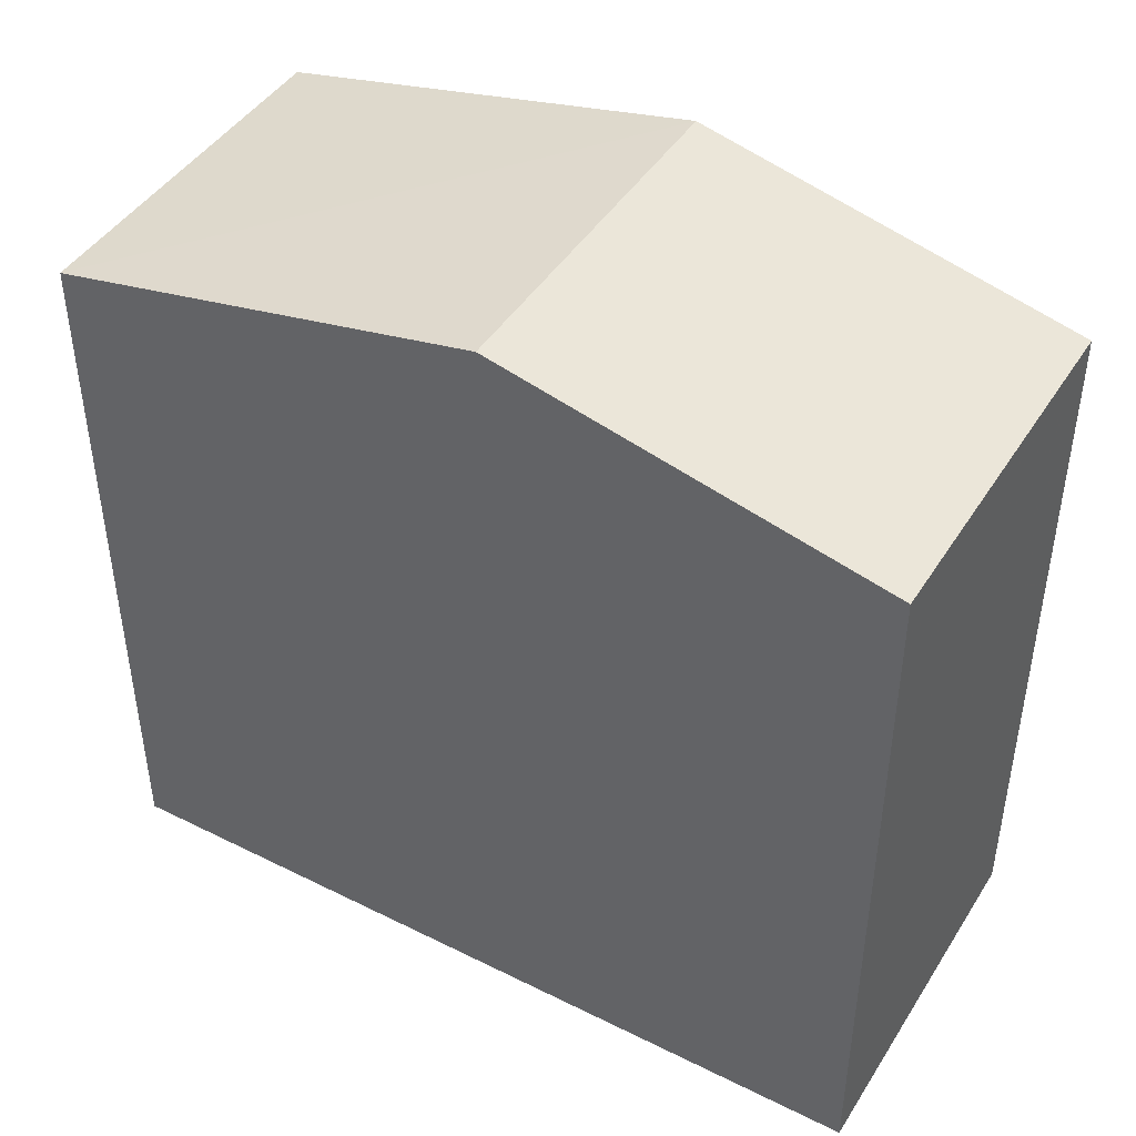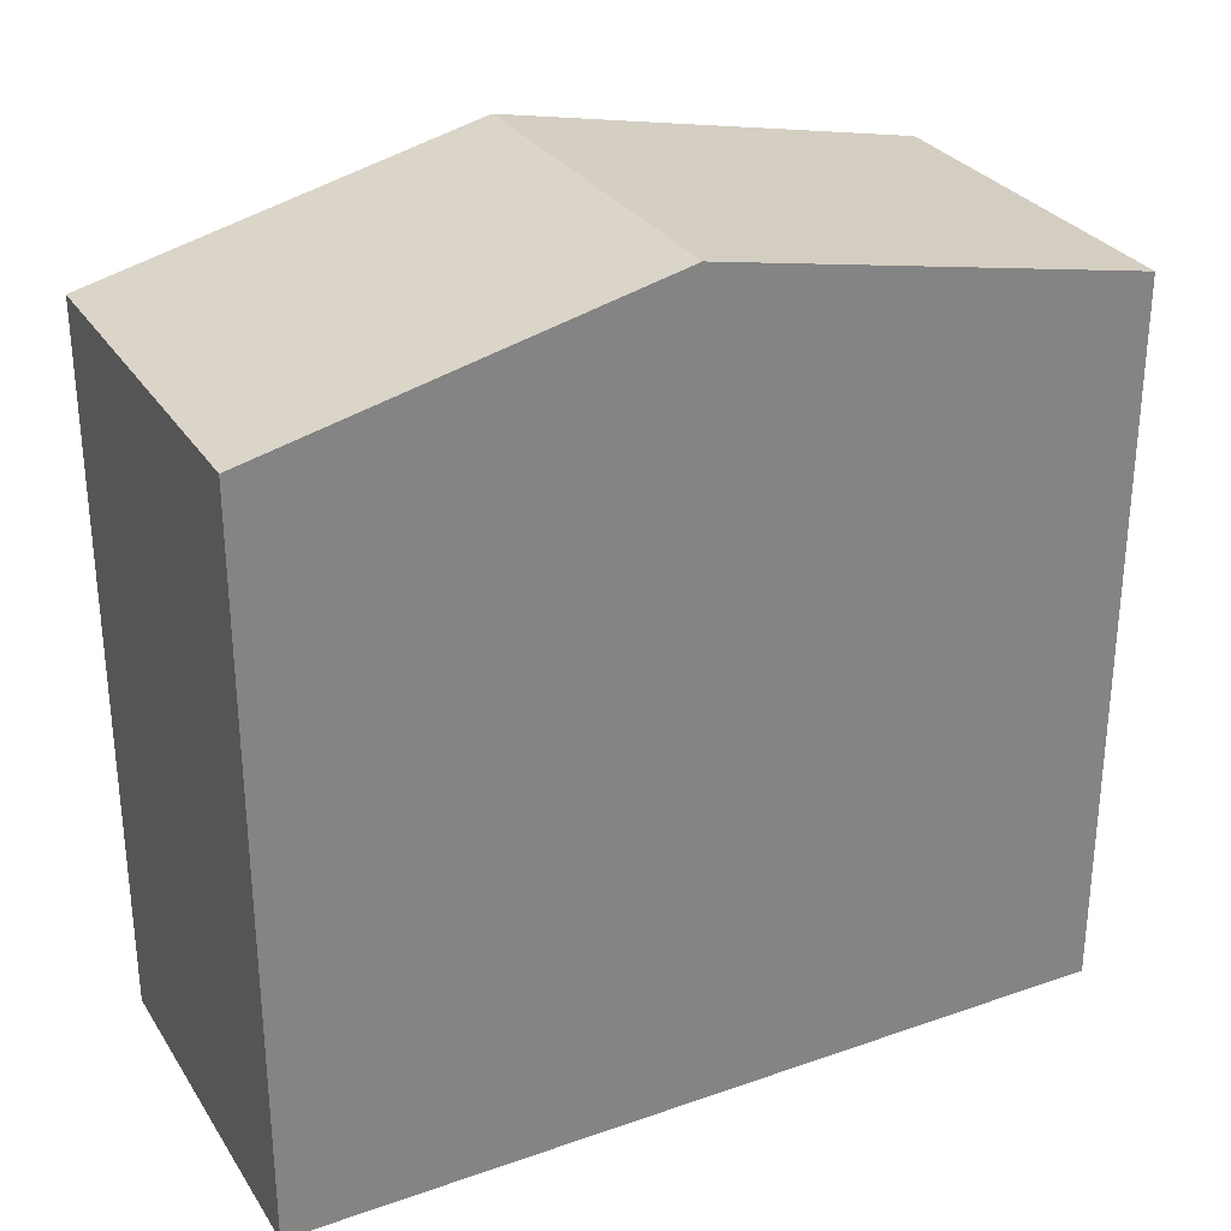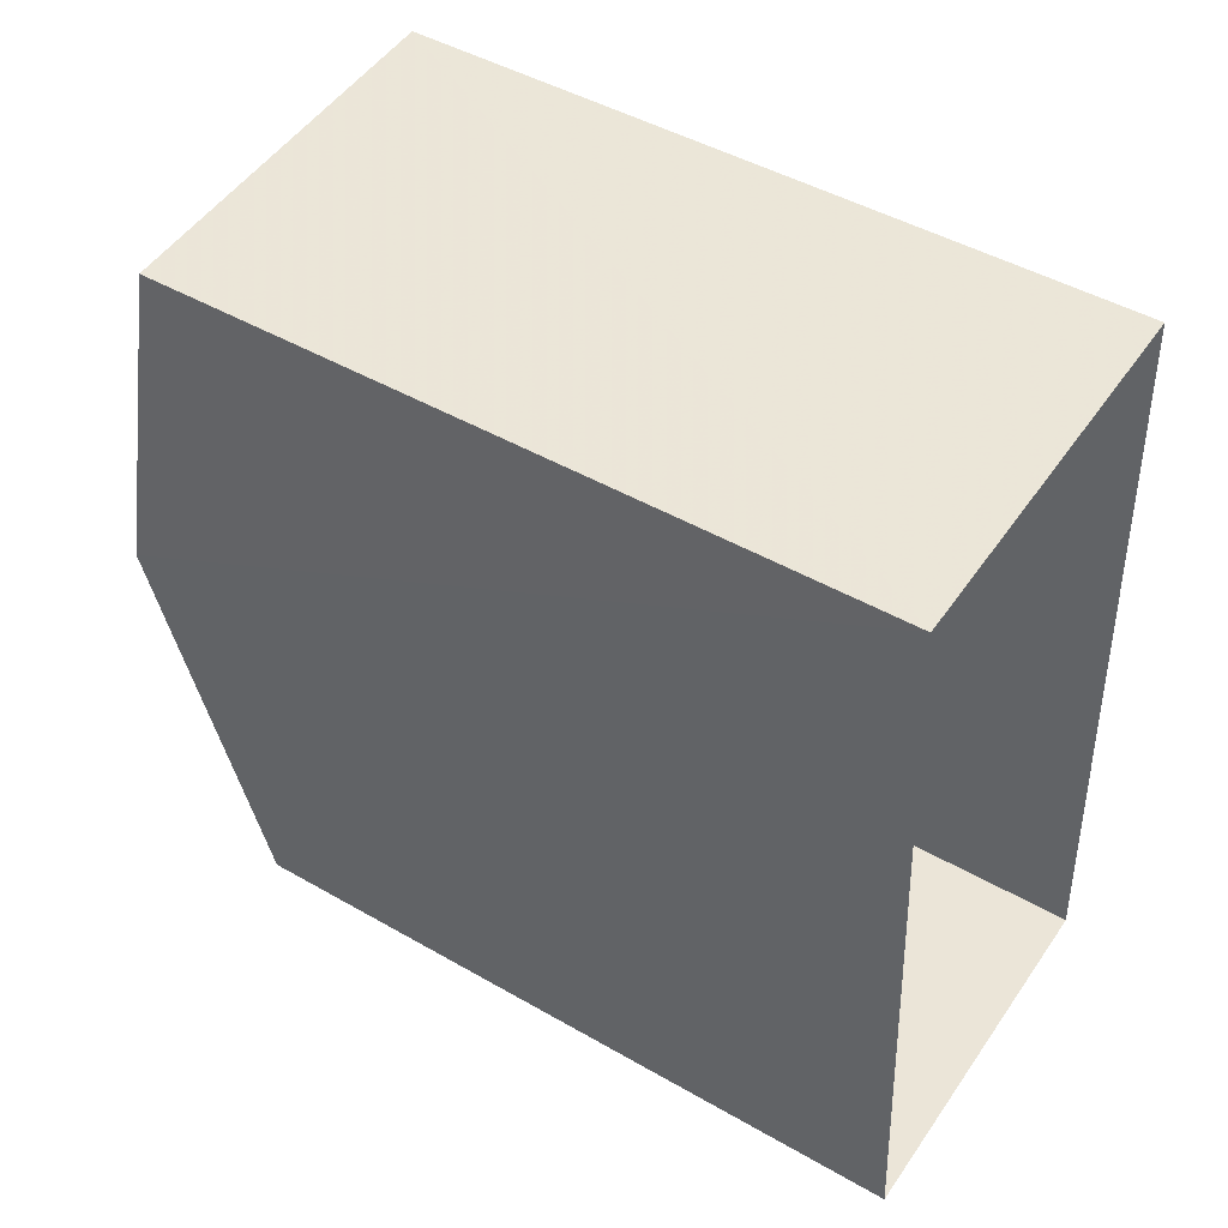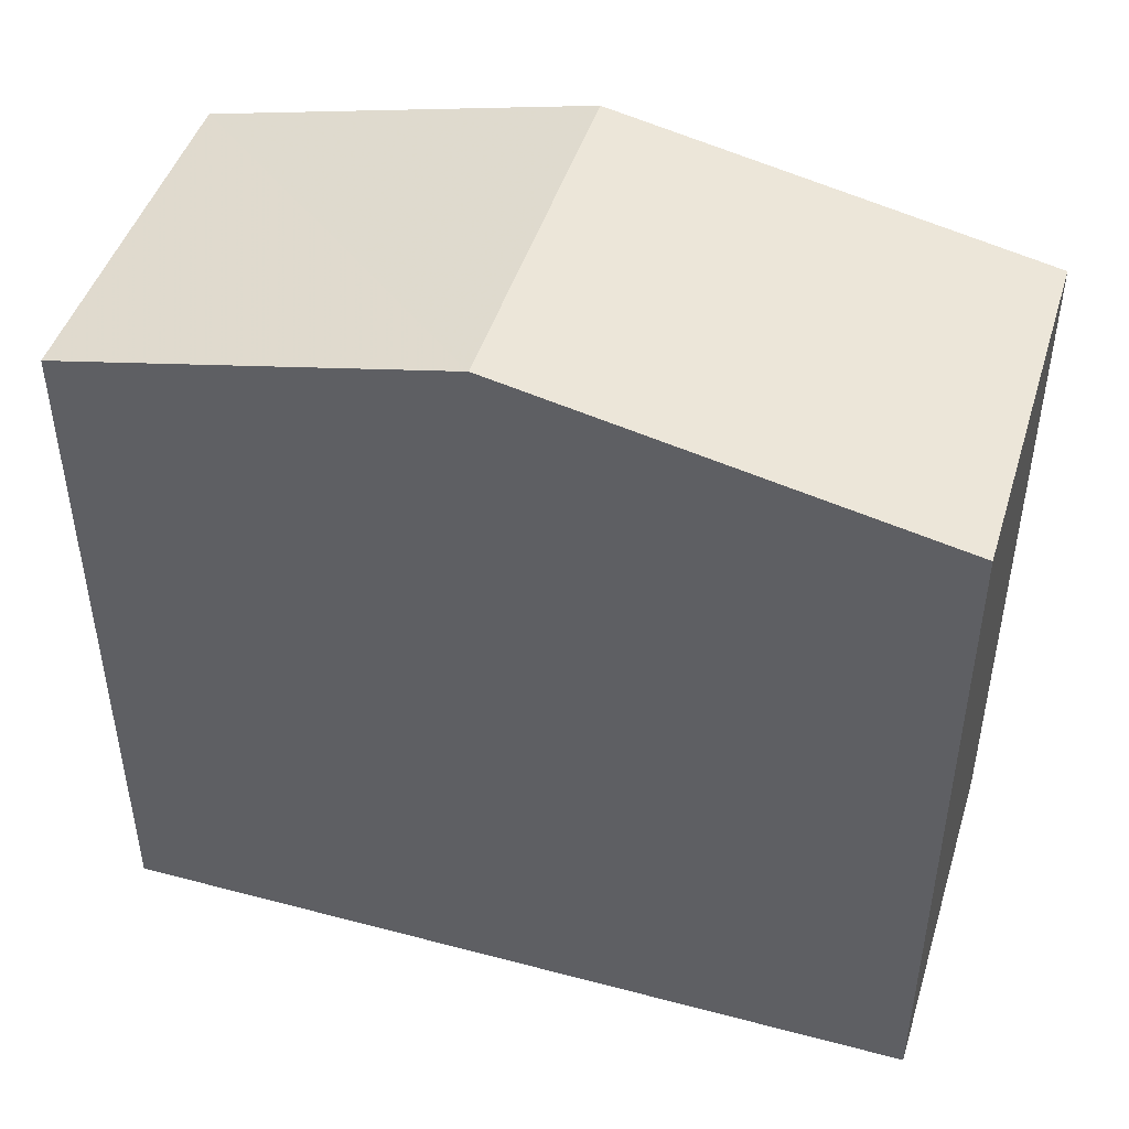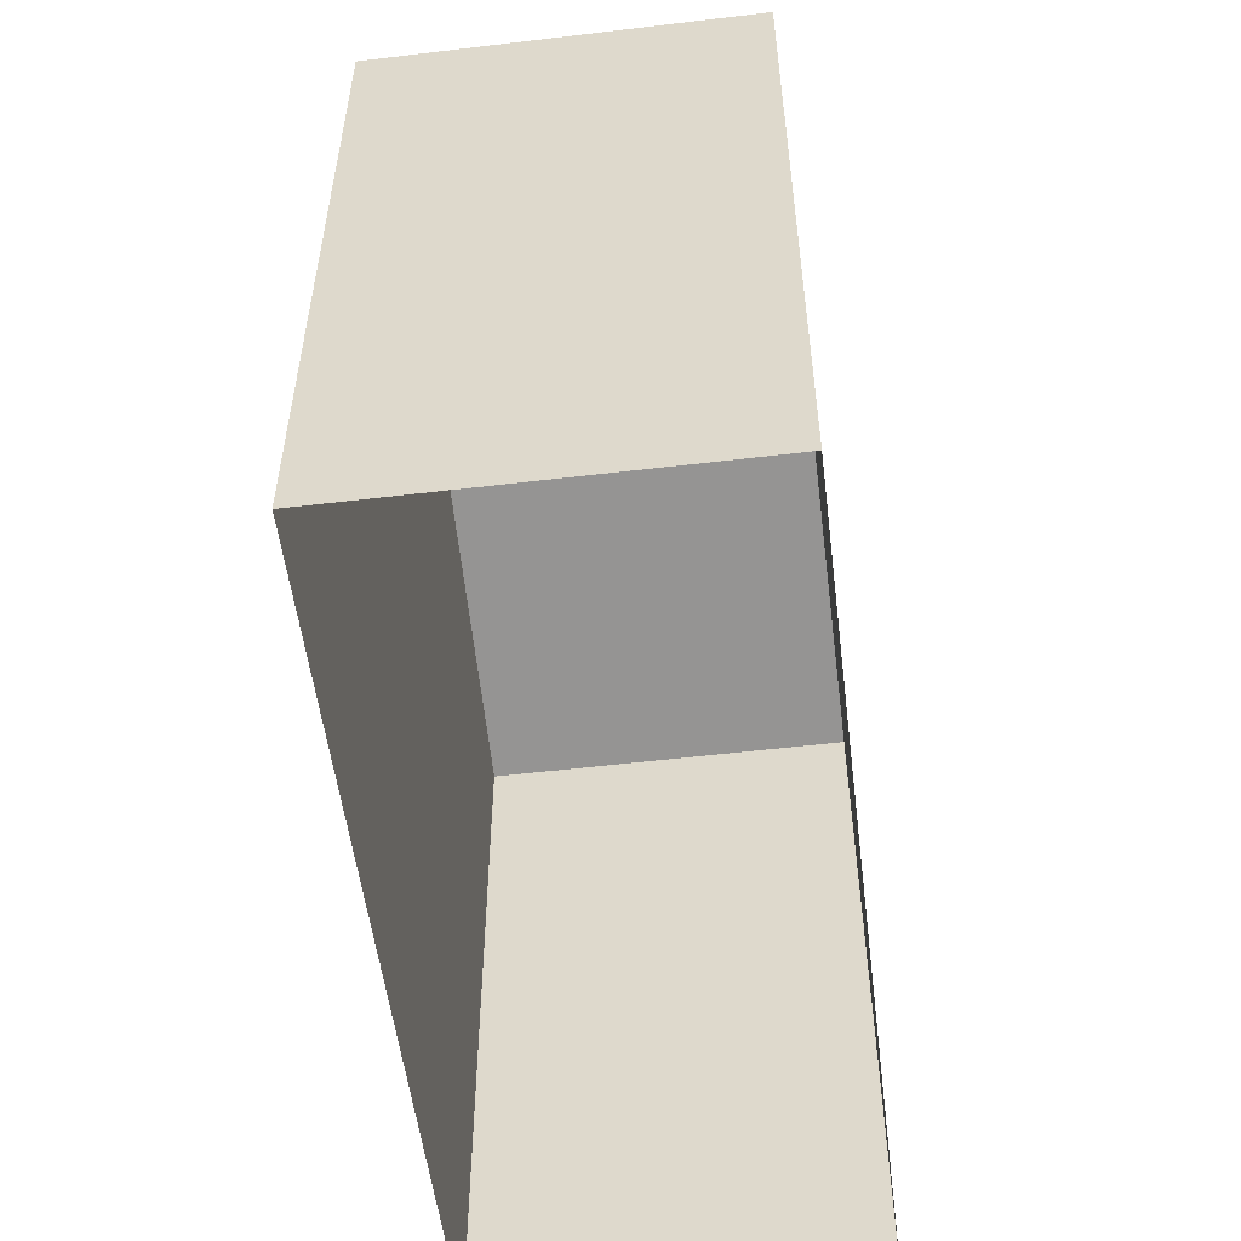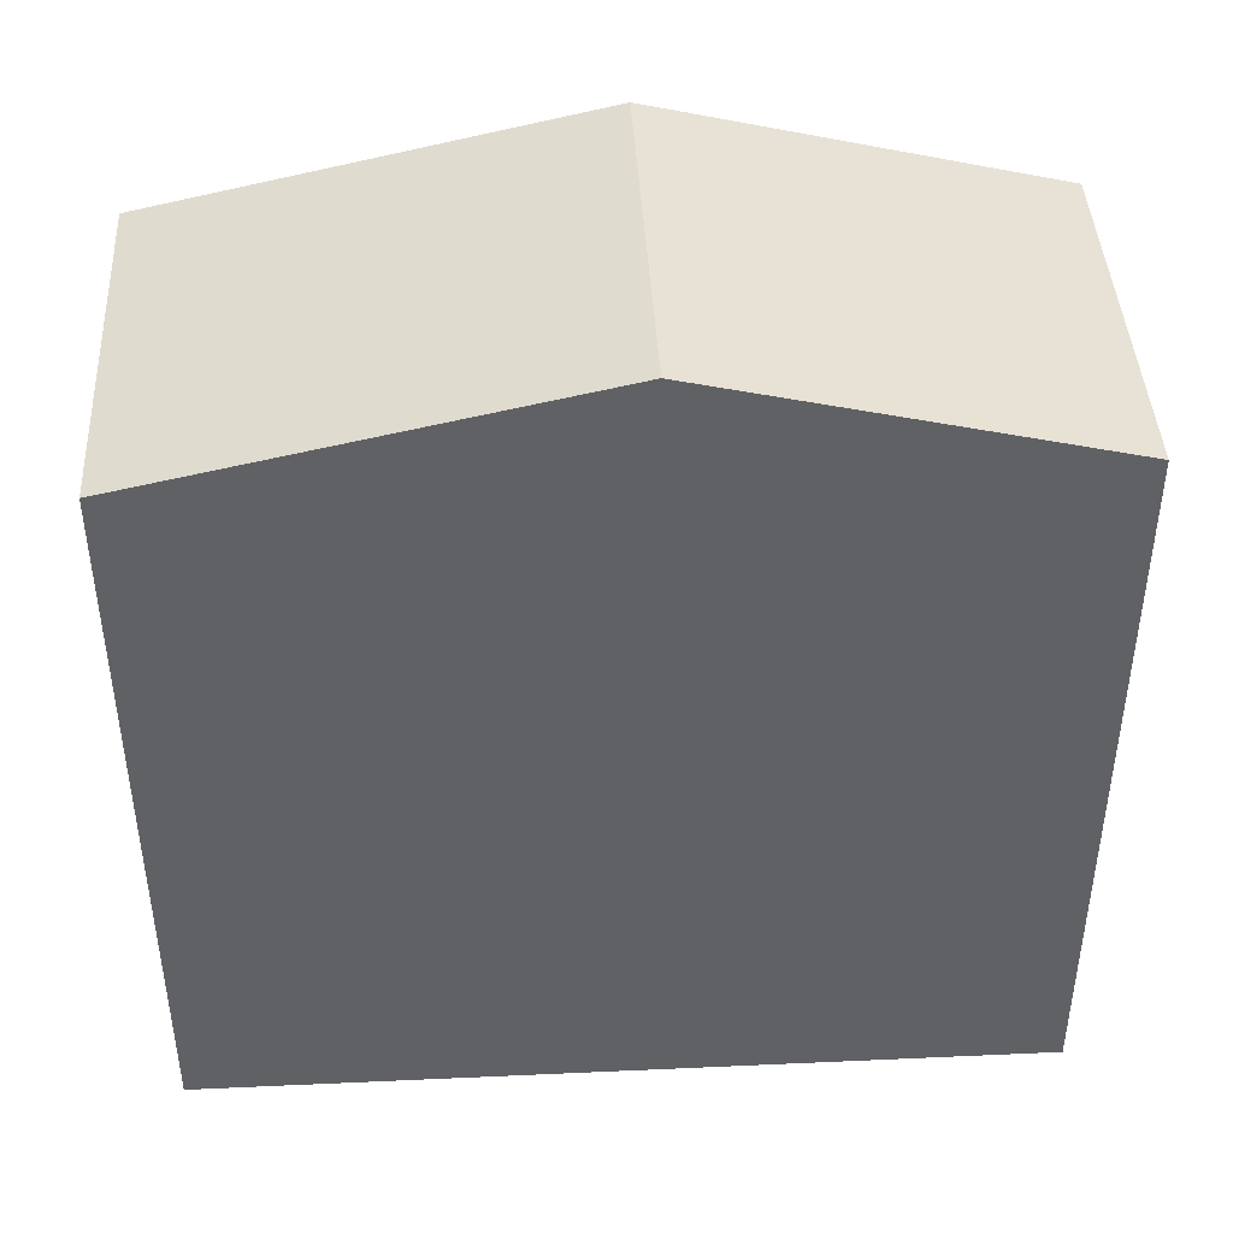
<metadata>
{"format":"obj","ext":"obj","renderer":"f3d","projection":"perspective","resolution":1024,"background":"white","views":[{"elev":44.3,"azim":116.1,"up":"+Z"},{"elev":29.6,"azim":-121.1,"up":"+Z"},{"elev":46.1,"azim":123.4,"up":"+Y"},{"elev":46.4,"azim":-77.0,"up":"+Z"},{"elev":-54.3,"azim":3.2,"up":"+Z"},{"elev":43.1,"azim":83.0,"up":"+Z"}]}
</metadata>
<code>
v -3.738e+05 -1.033e+05 27.36
v -3.738e+05 -1.033e+05 27.36
v -3.738e+05 -1.033e+05 27.36
v -3.738e+05 -1.033e+05 27.36
v -3.738e+05 -1.033e+05 35.42
v -3.738e+05 -1.033e+05 35.42
v -3.738e+05 -1.033e+05 36.44
v -3.738e+05 -1.033e+05 36.44
v -3.738e+05 -1.033e+05 35.42
v -3.738e+05 -1.033e+05 35.42
f 1 2 3
f 4 1 3
f 5 6 7
f 8 5 7
f 7 9 8
f 7 10 9
f 6 1 7
f 1 4 7
f 4 10 7
f 6 2 1
f 6 5 2
f 10 4 3
f 9 10 3
f 9 3 8
f 3 2 8
f 2 5 8

</code>
